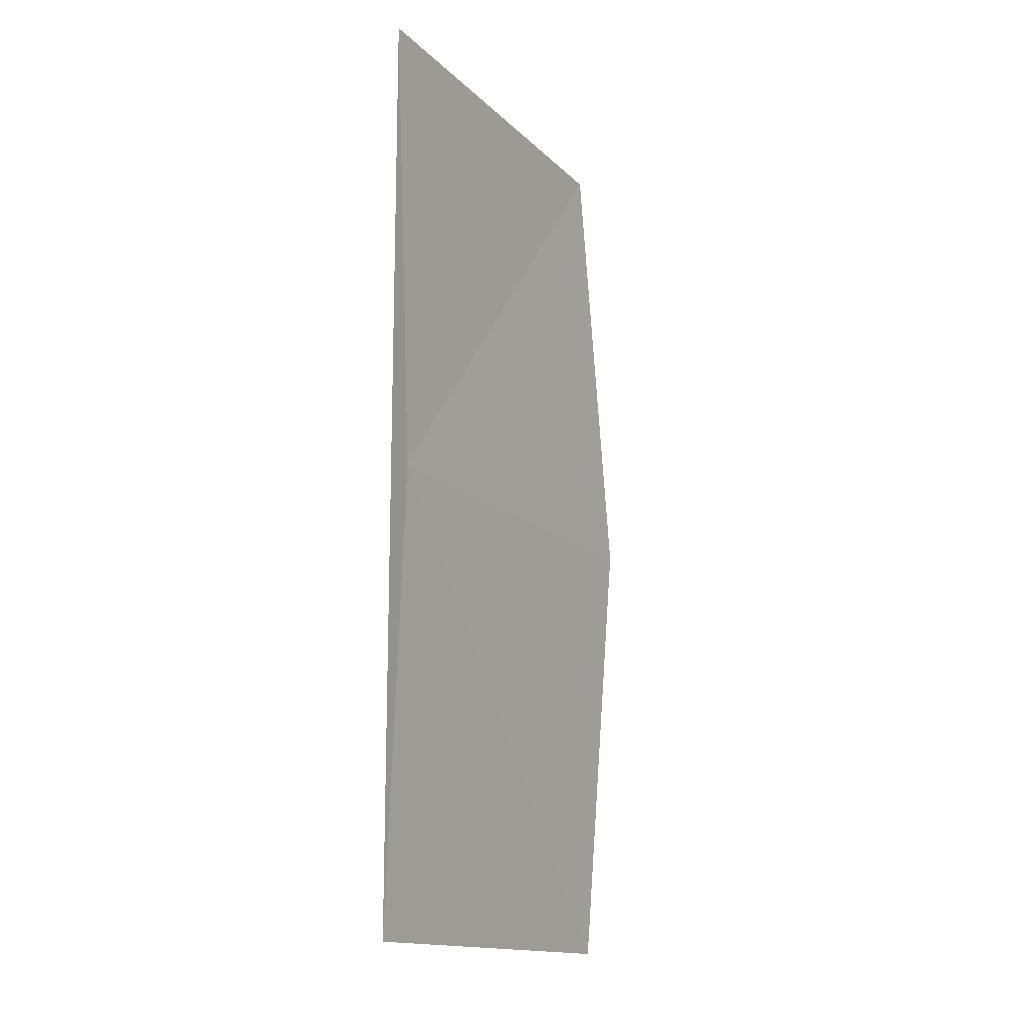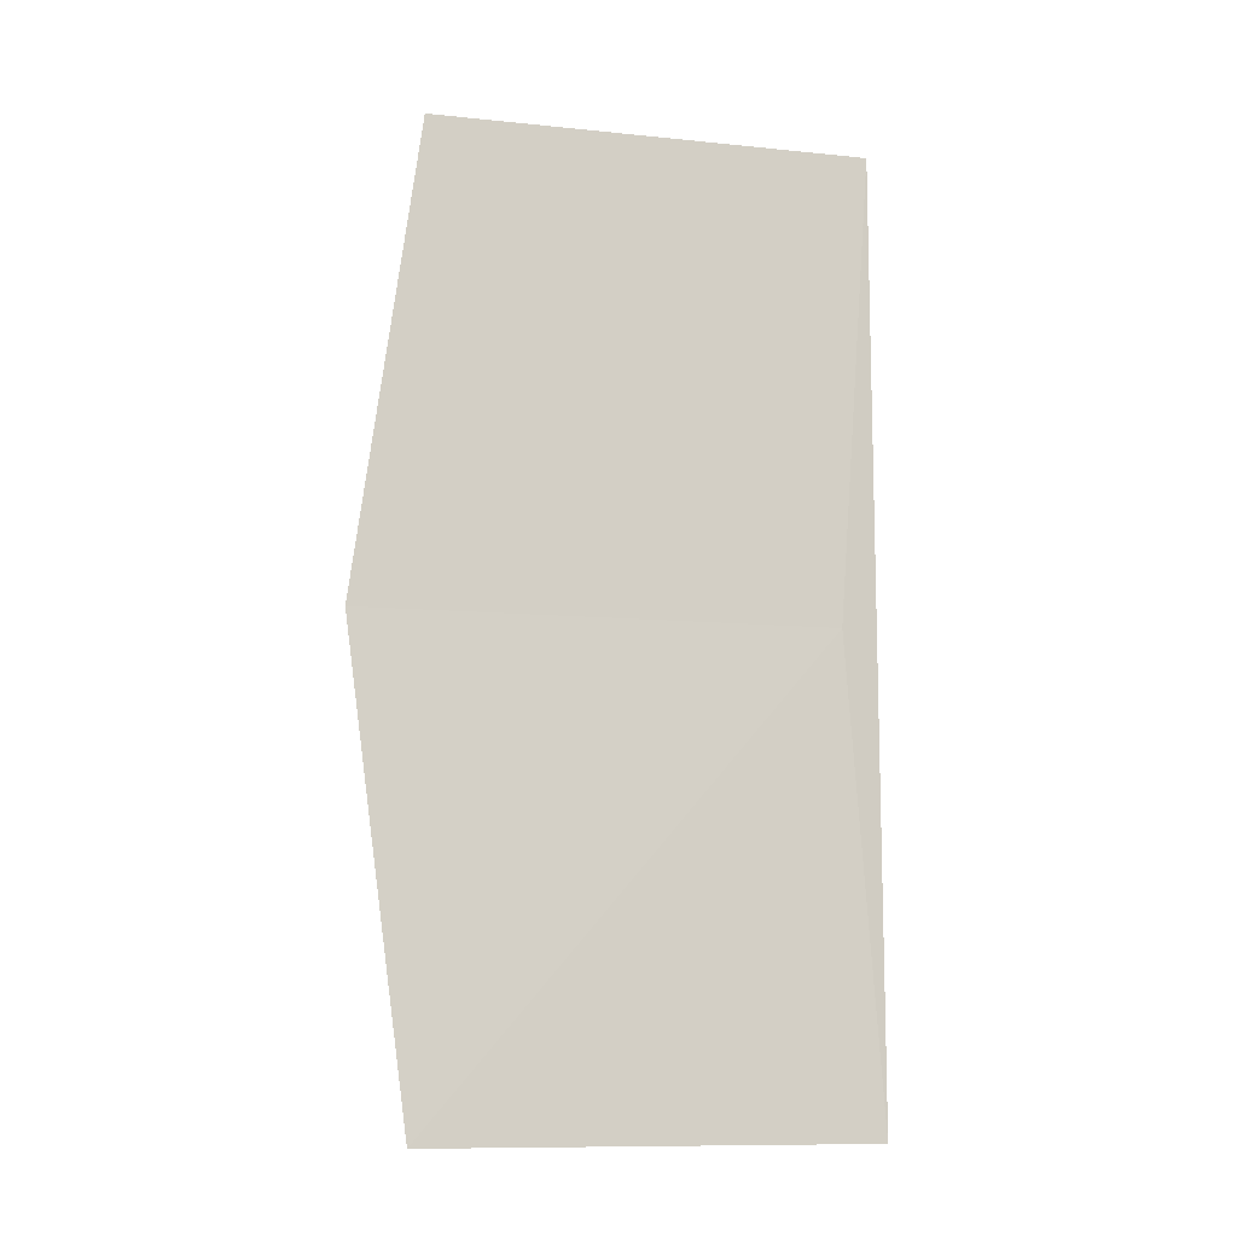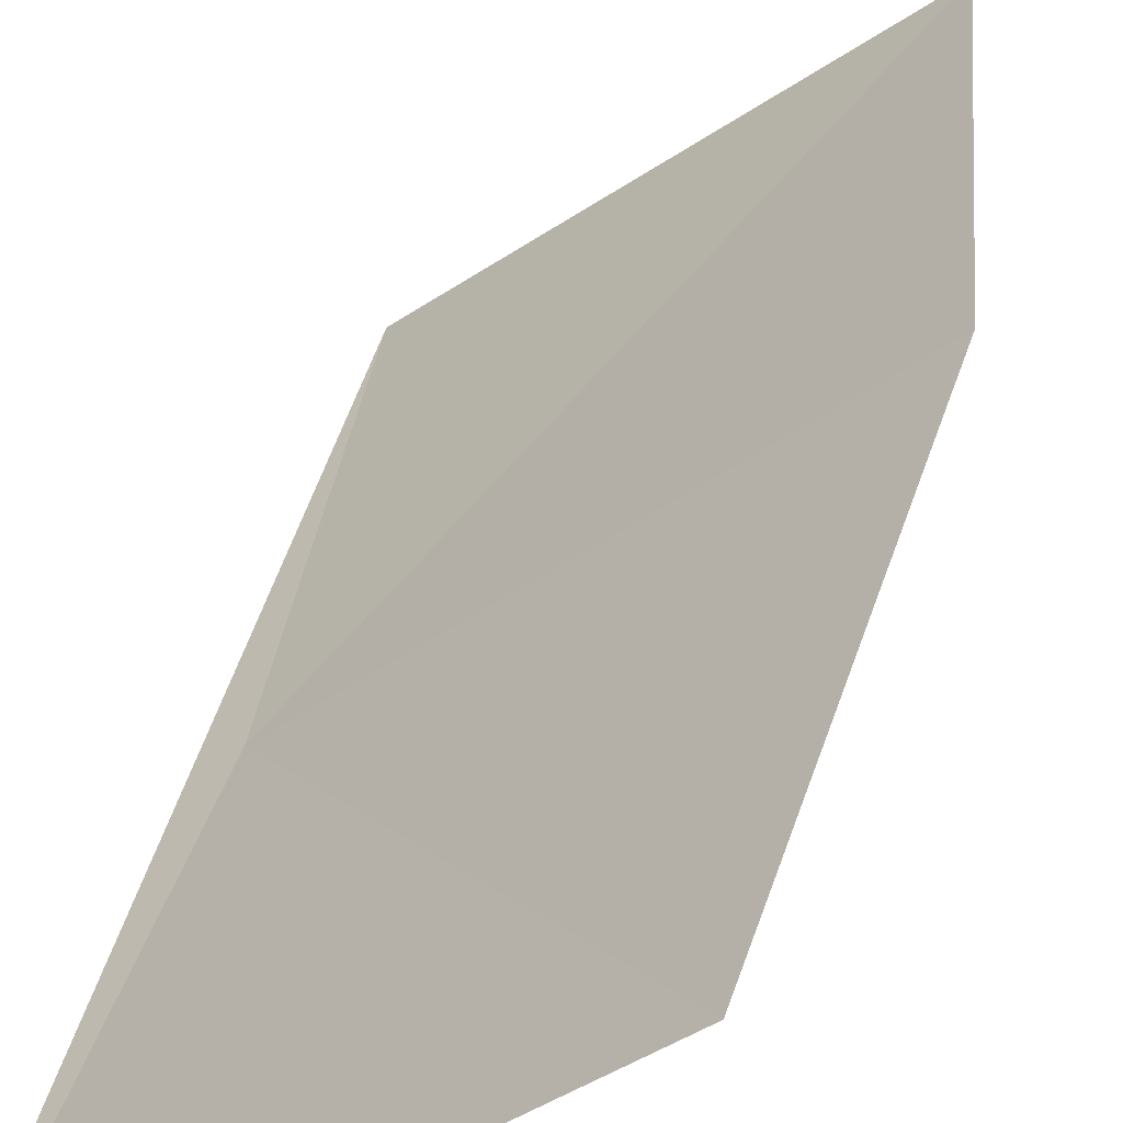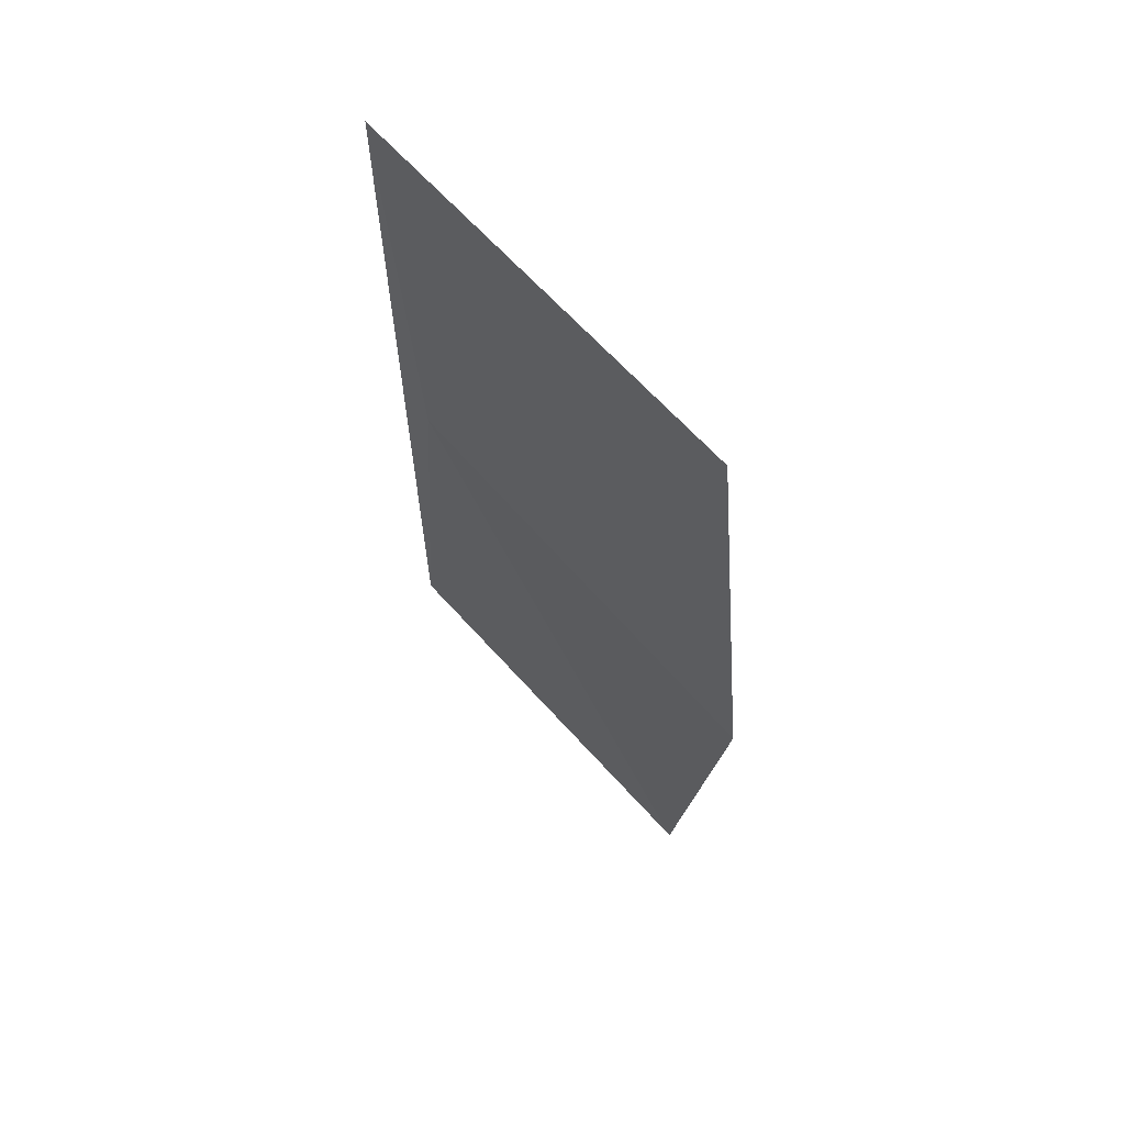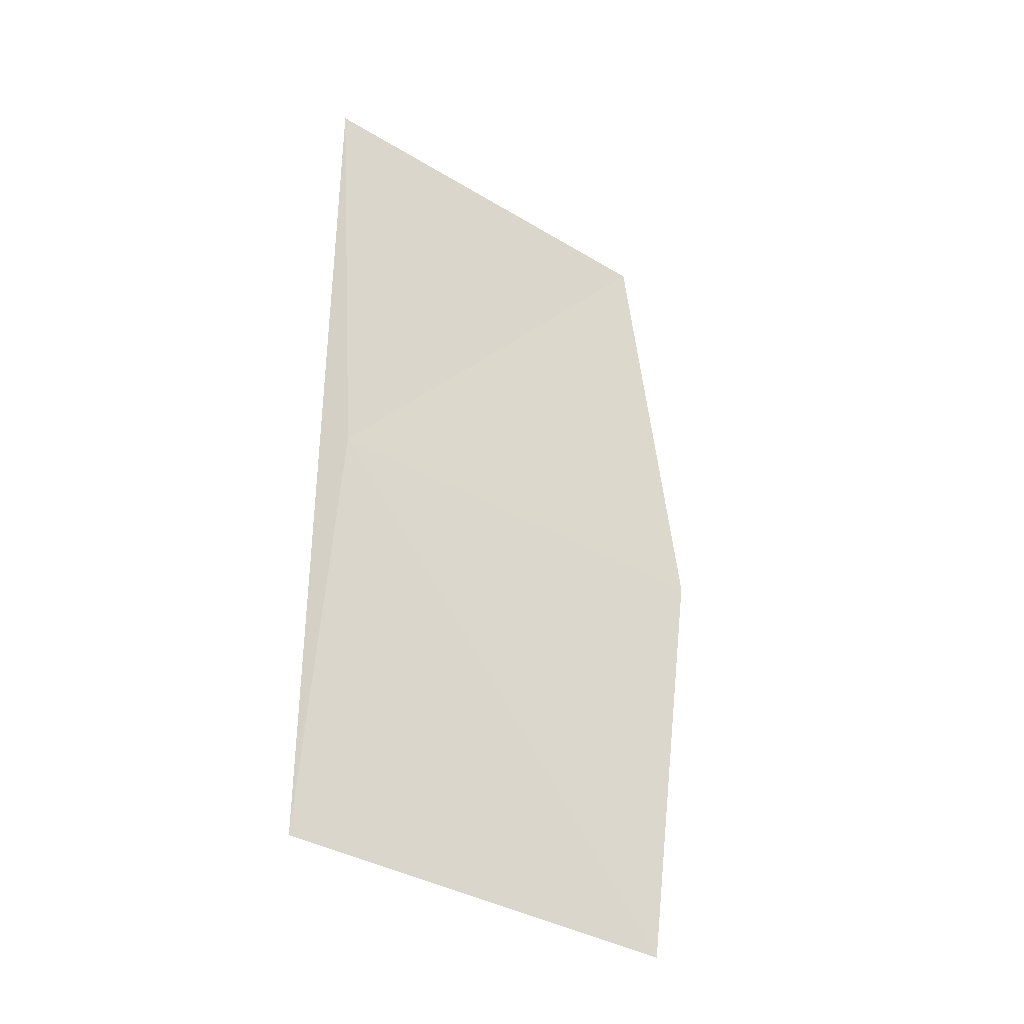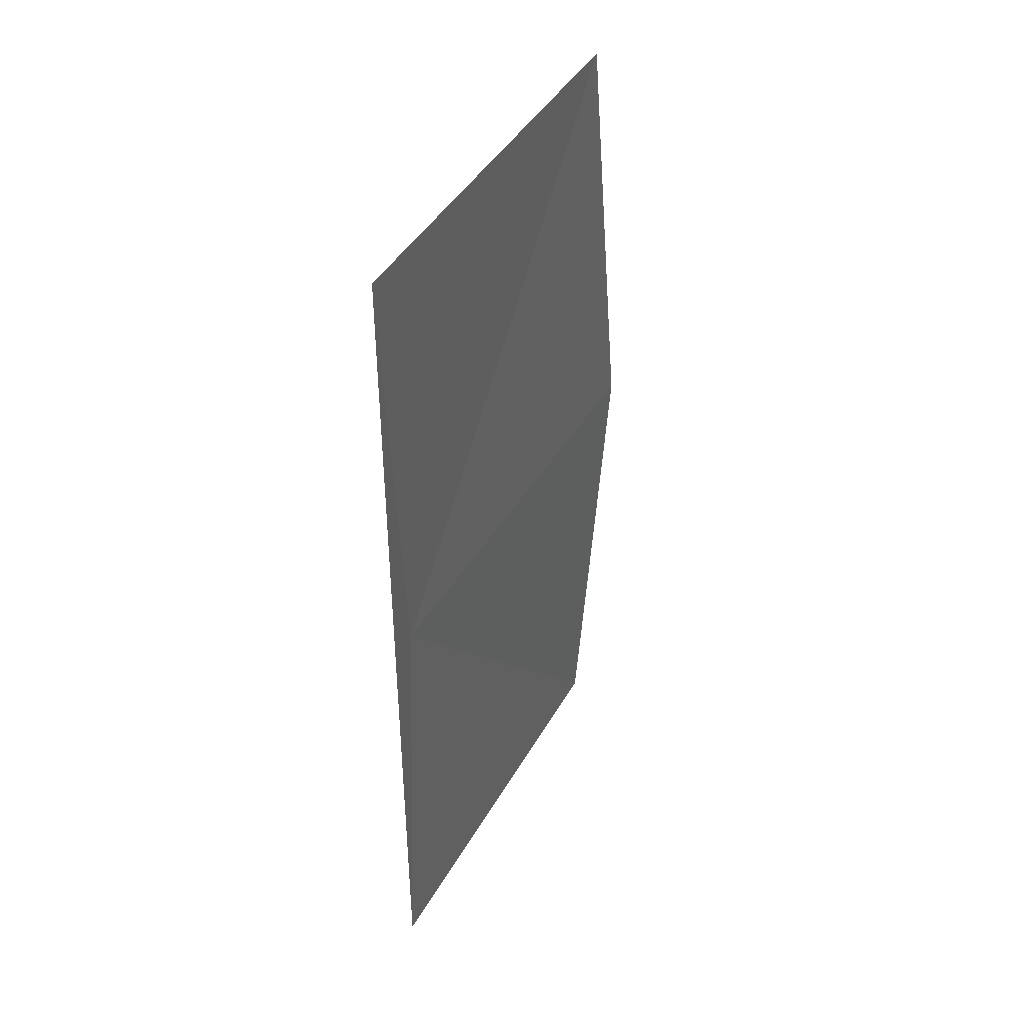
<metadata>
{"format":"obj","ext":"obj","renderer":"f3d","projection":"perspective","resolution":1024,"background":"white","views":[{"elev":-15.0,"azim":80.6,"up":"+Z"},{"elev":-10.9,"azim":-51.6,"up":"+Z"},{"elev":33.2,"azim":-169.5,"up":"+Y"},{"elev":65.0,"azim":-169.3,"up":"+Z"},{"elev":-36.6,"azim":104.5,"up":"+Z"},{"elev":43.1,"azim":80.3,"up":"+Z"}]}
</metadata>
<code>
v -3.337 -4.986 31.1
v -3.988 -4.482 32.07
v -4.084 -4.395 31.1
v -3.277 -5.026 32.07
v -3.988 -4.482 30.14
v -3.277 -5.026 30.14
f 1 3 2
f 1 5 3
f 1 2 4
f 1 6 5
f 1 4 6

</code>
